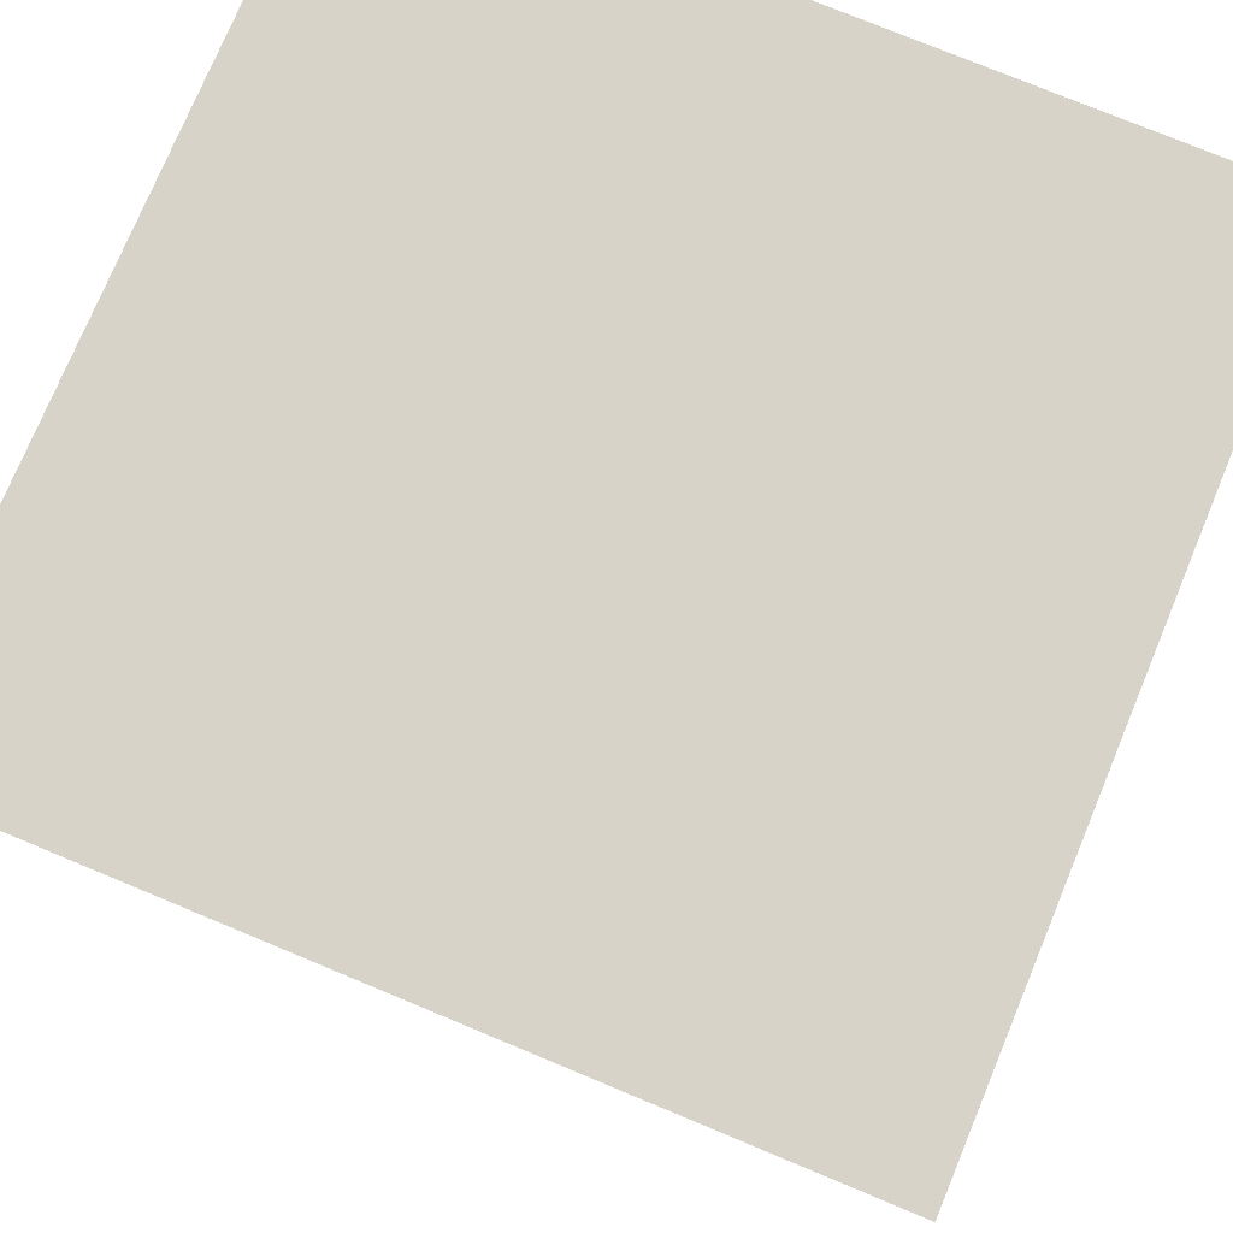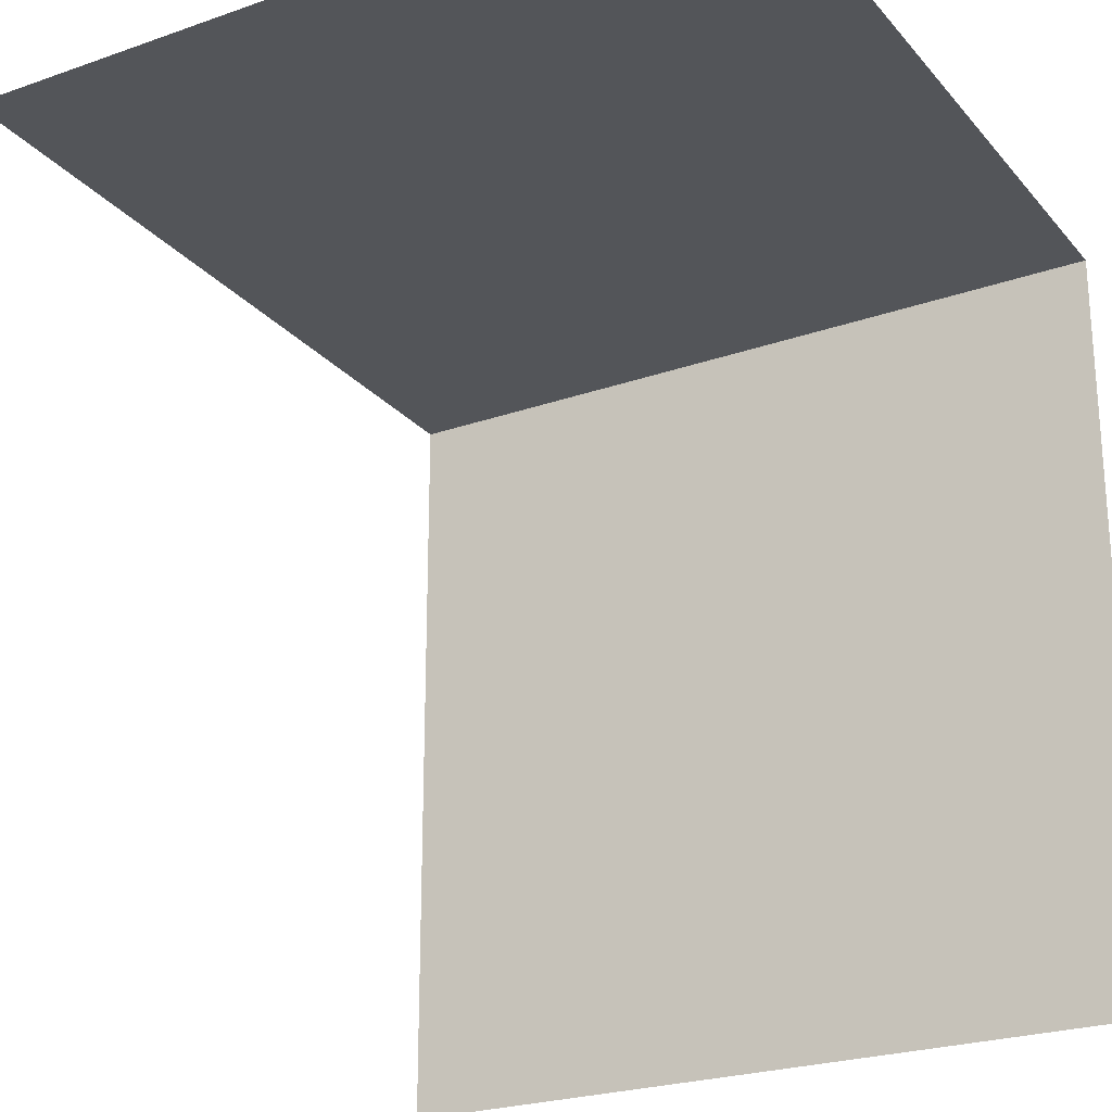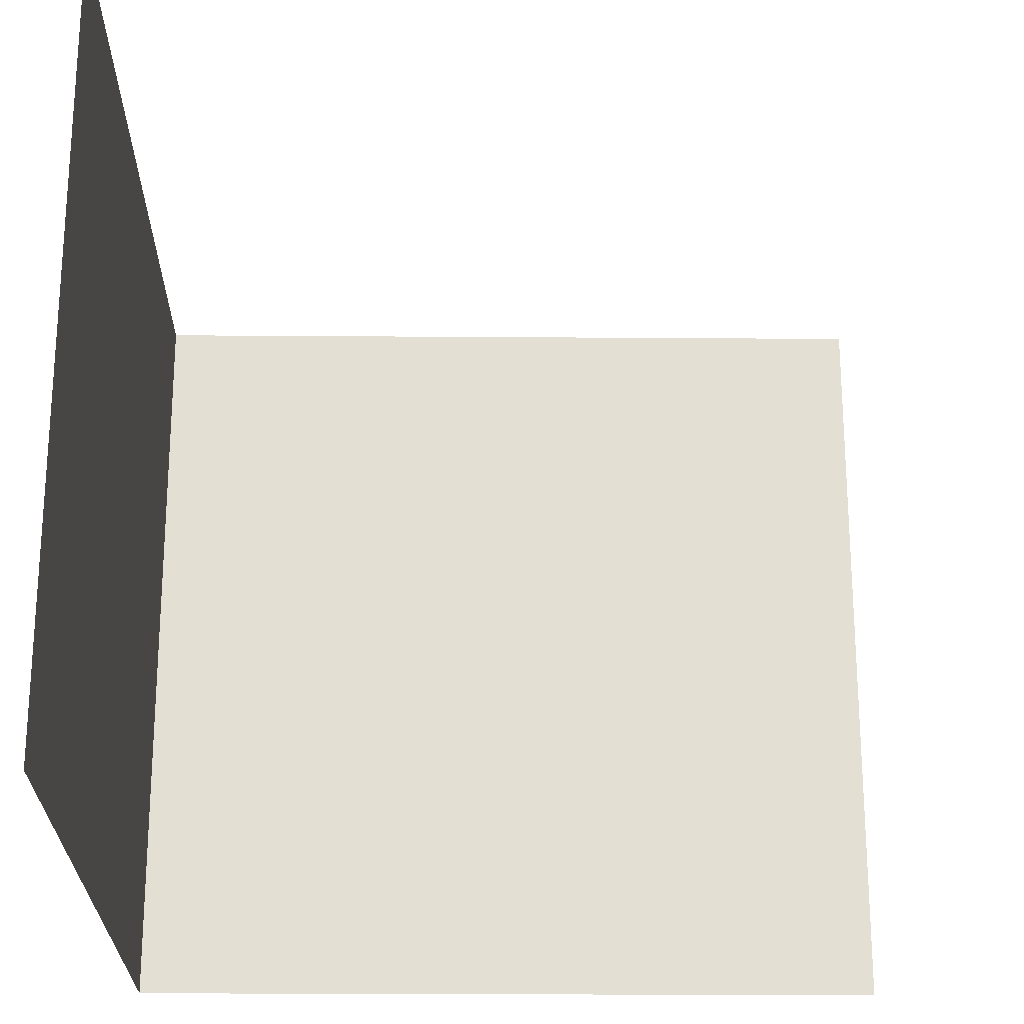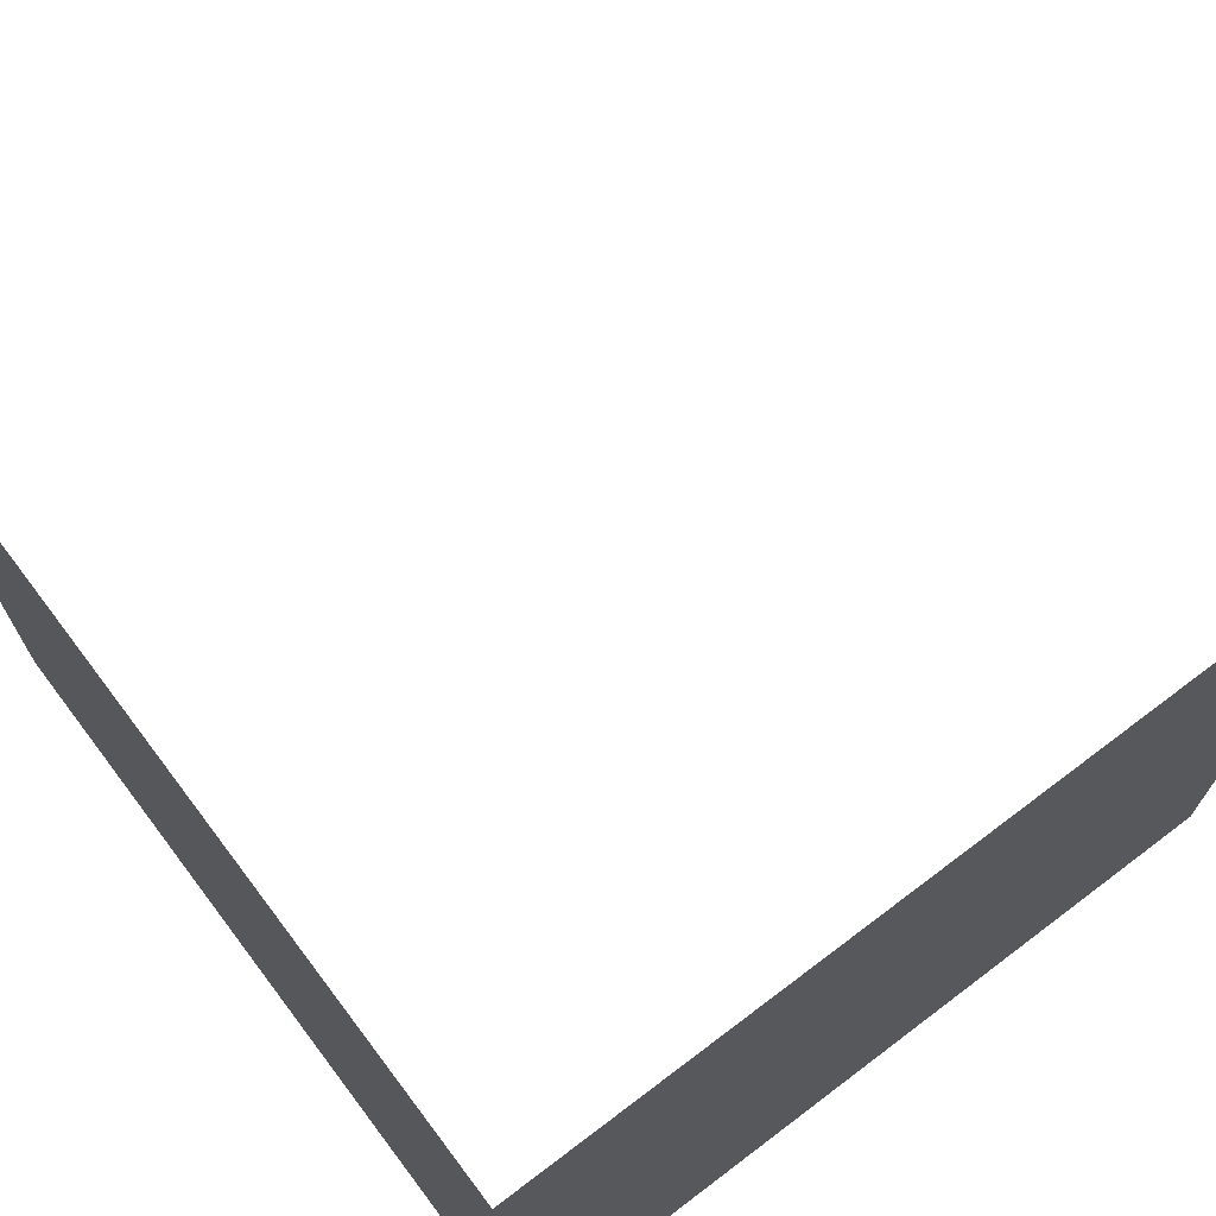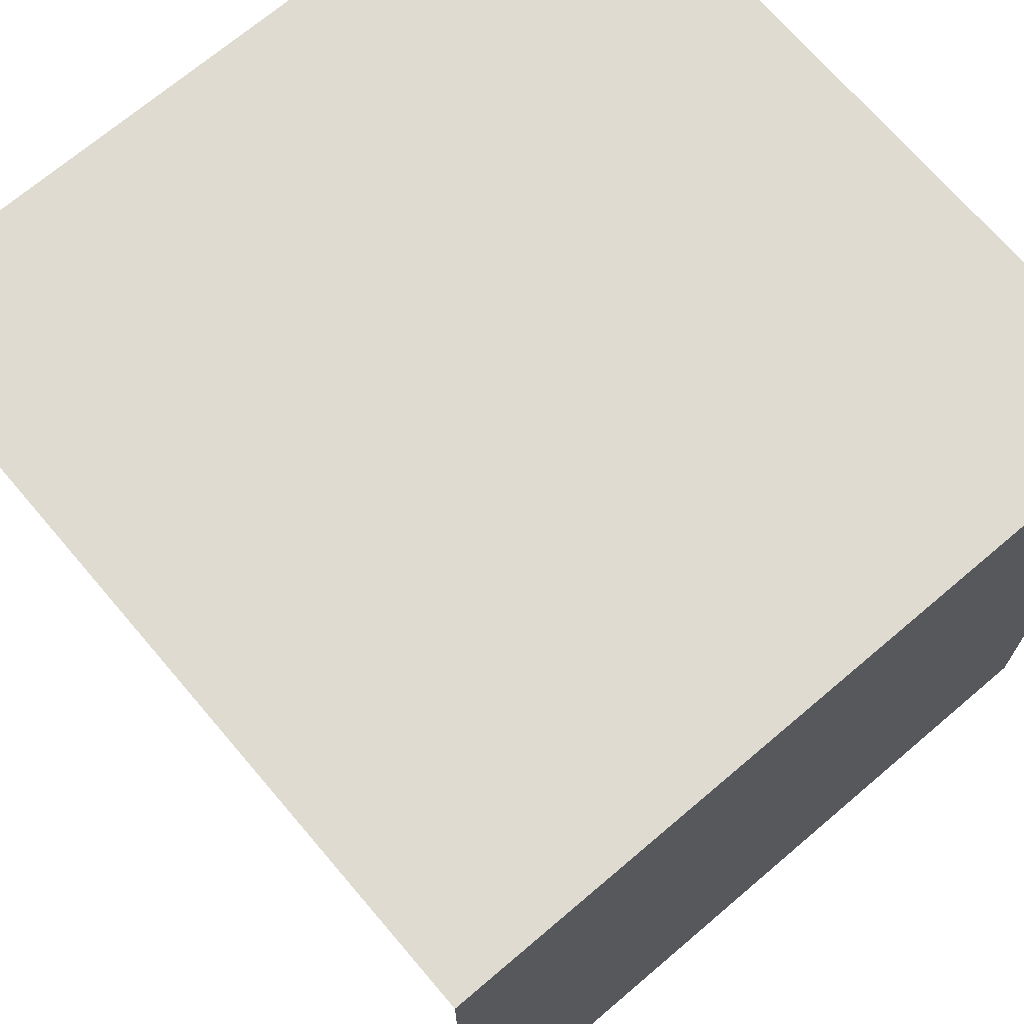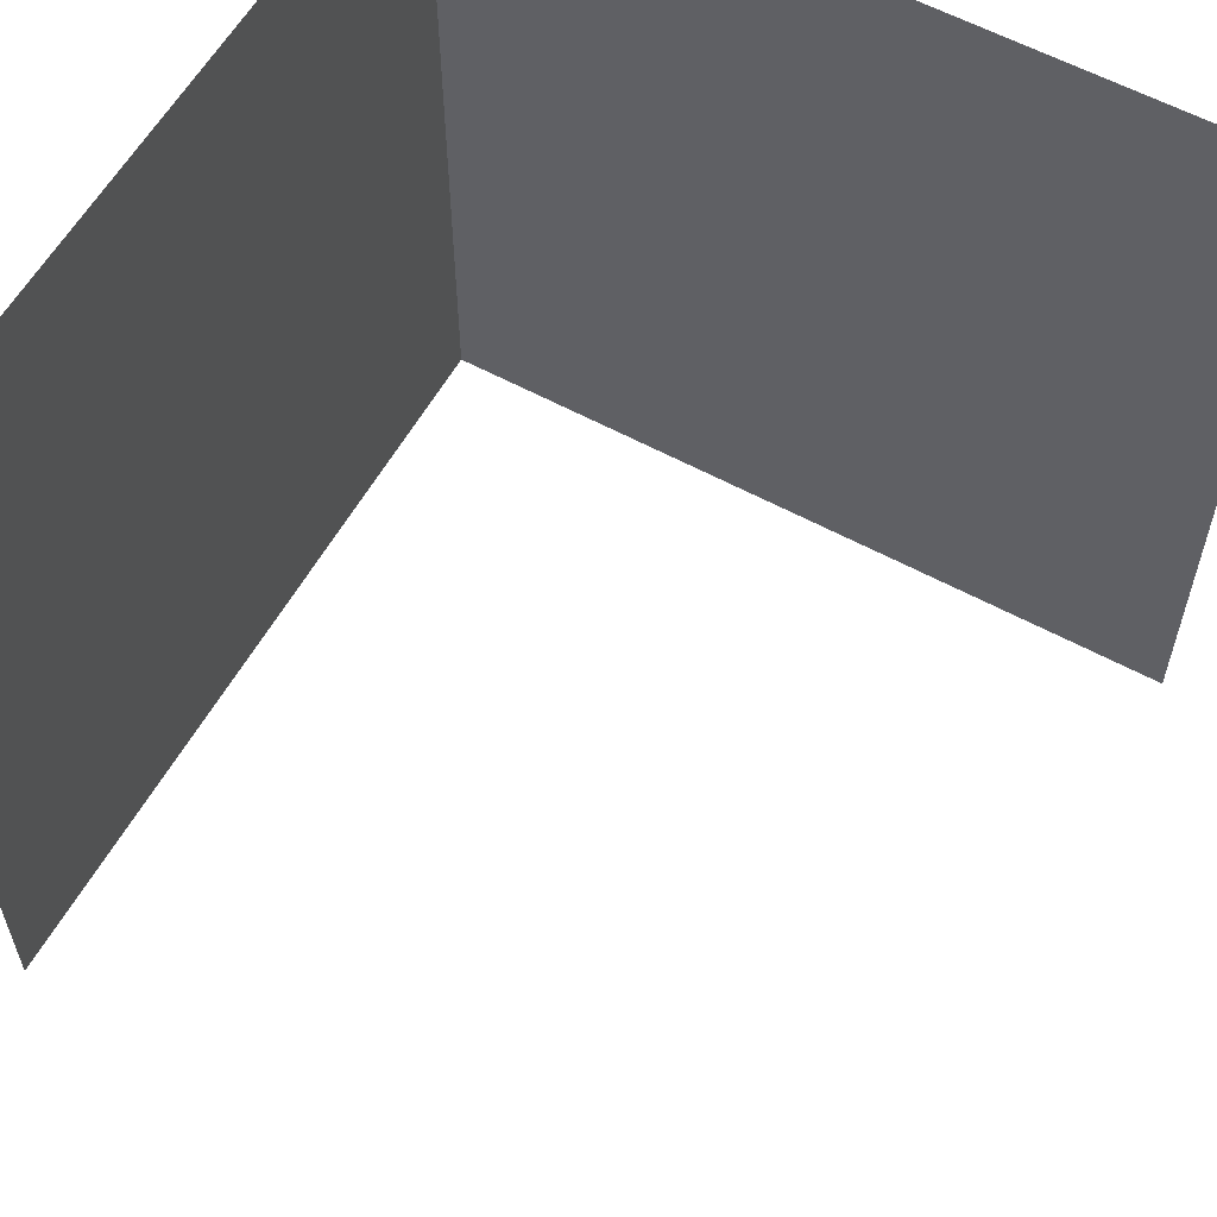
<metadata>
{"format":"obj","ext":"obj","renderer":"f3d","projection":"perspective","resolution":1024,"background":"white","views":[{"elev":75.9,"azim":-67.4,"up":"+Z"},{"elev":-24.2,"azim":-59.9,"up":"+Z"},{"elev":-23.1,"azim":179.3,"up":"+Y"},{"elev":71.5,"azim":52.9,"up":"+Y"},{"elev":70.2,"azim":49.6,"up":"+Z"},{"elev":59.0,"azim":-150.8,"up":"+Y"}]}
</metadata>
<code>
o simple
v -0.5 1  0.5
v -0.5 0  0.5
v  0.5 1  0.5
v  0.5 0  0.5
v  0.5 1 -0.5
v  0.5 0 -0.5
f 1 2 4 3
f 3 4 6 5

</code>
